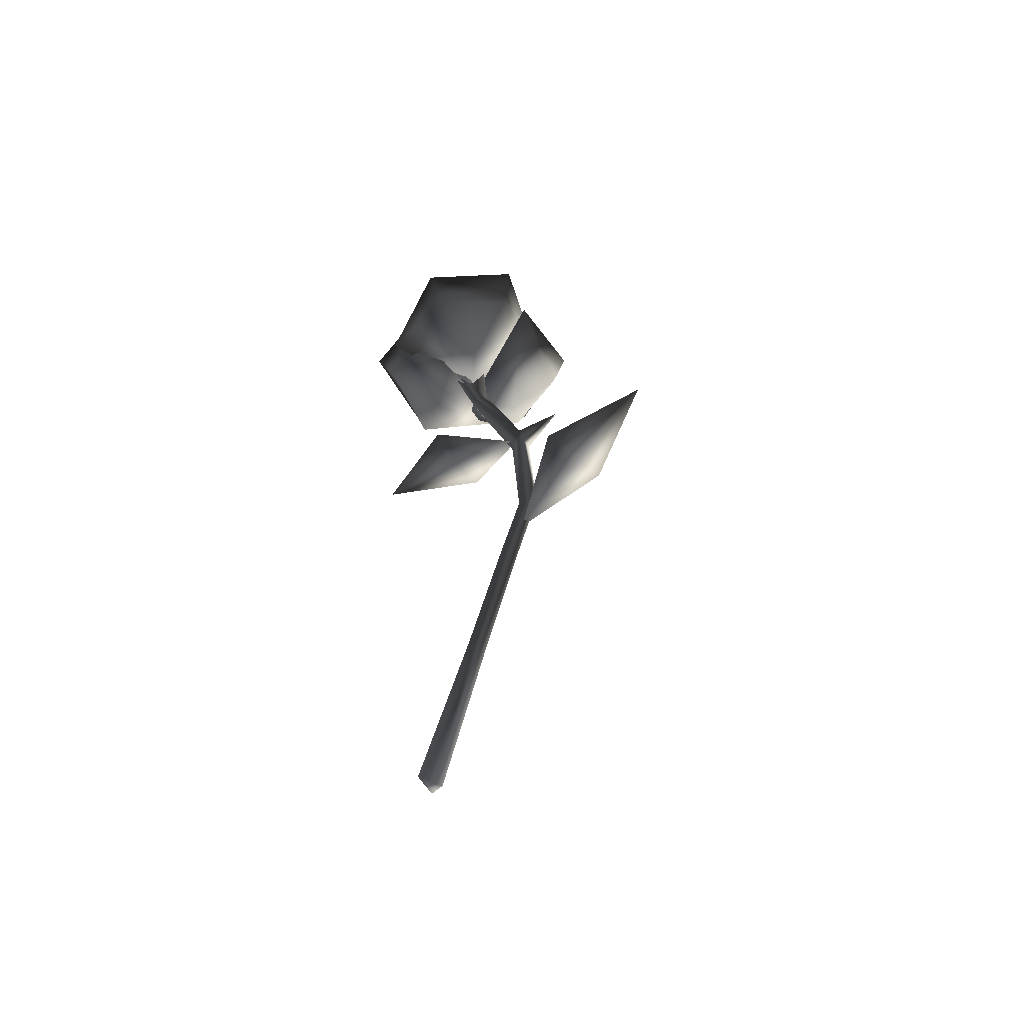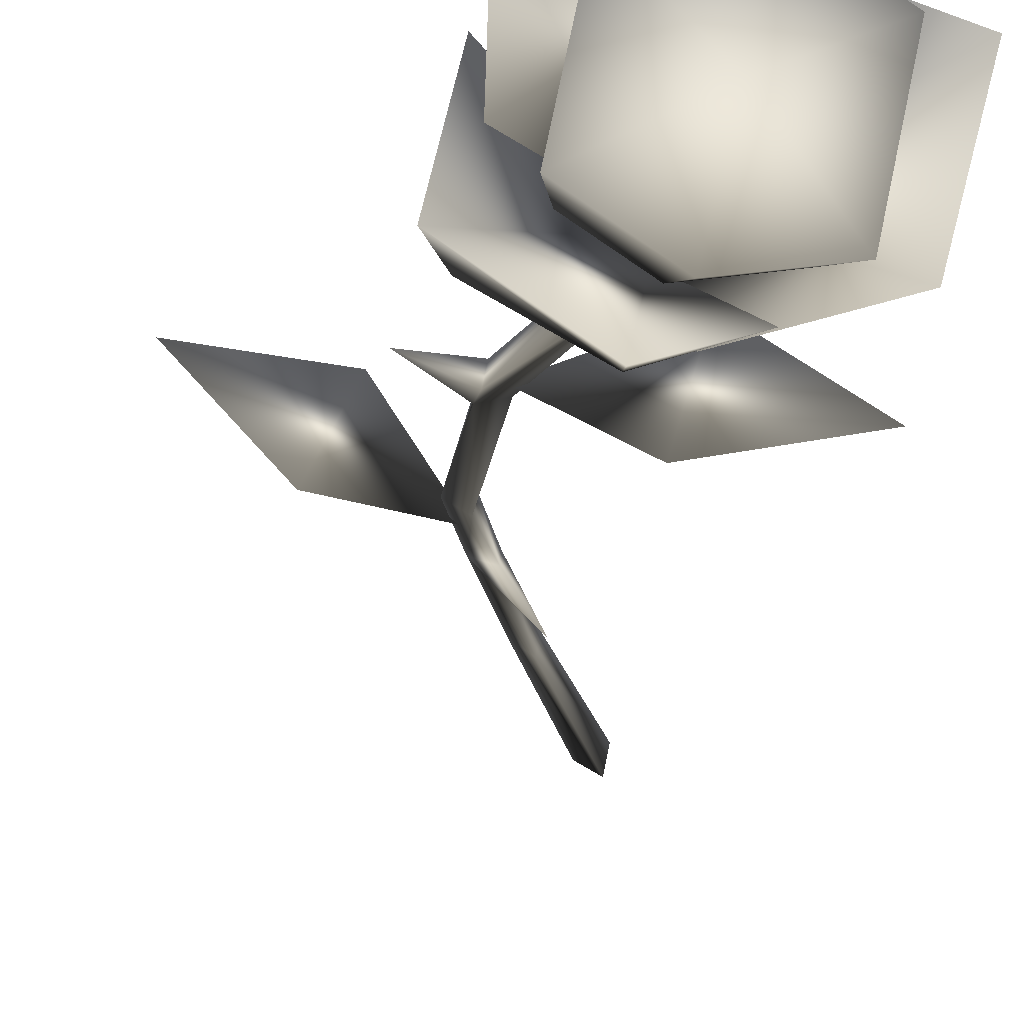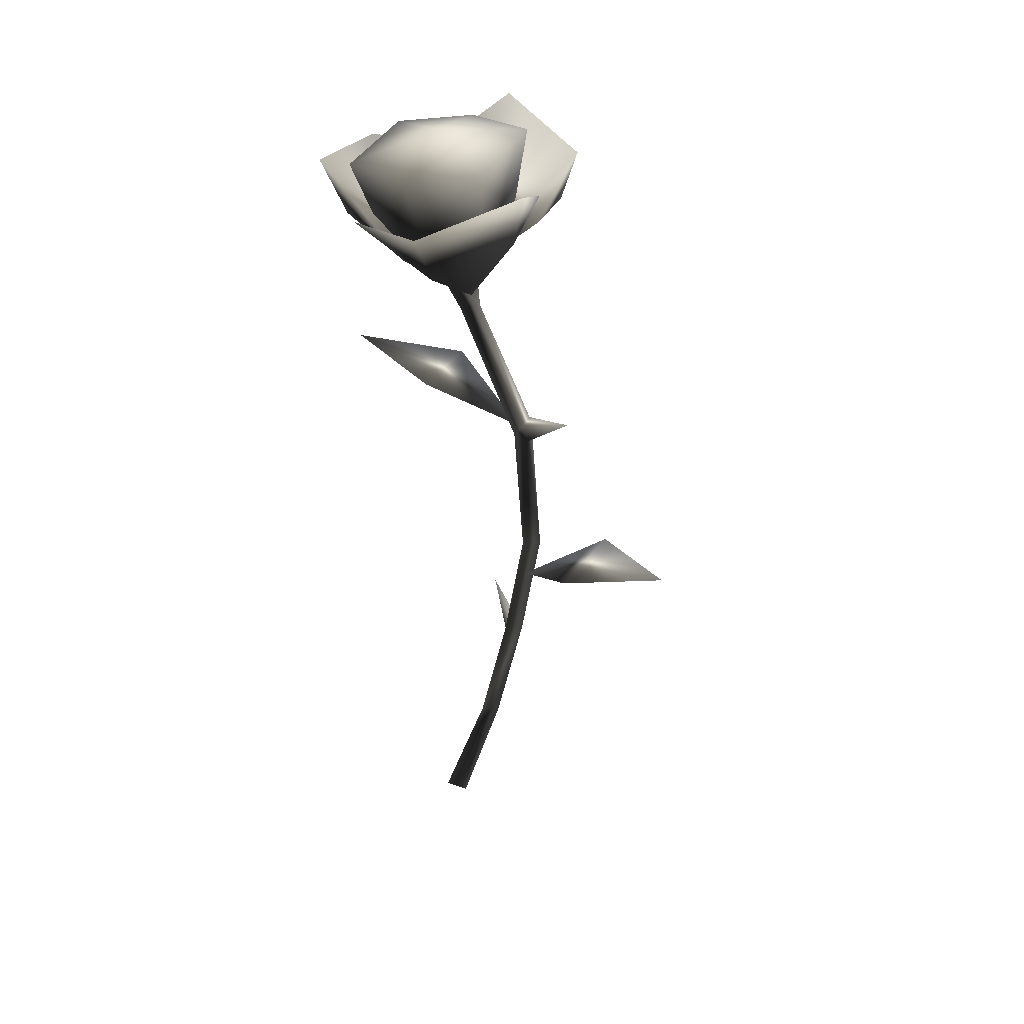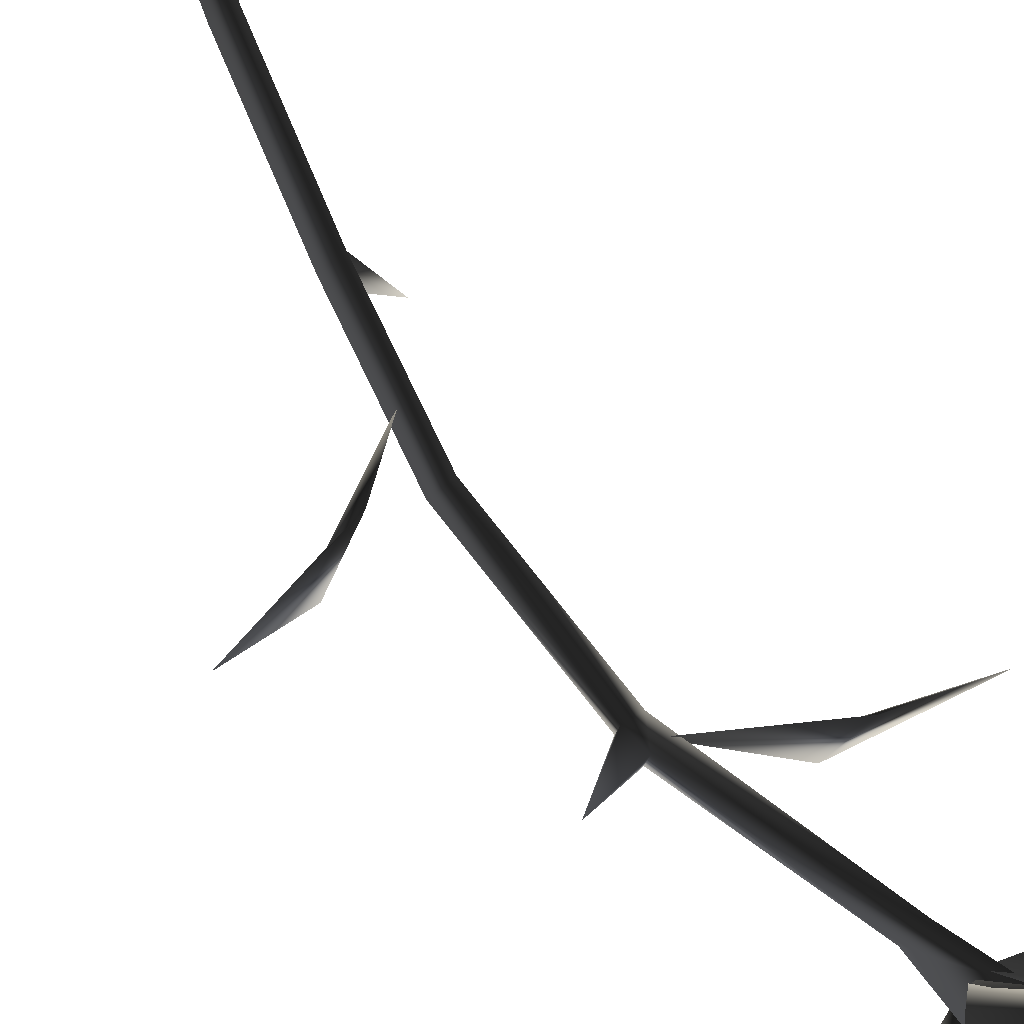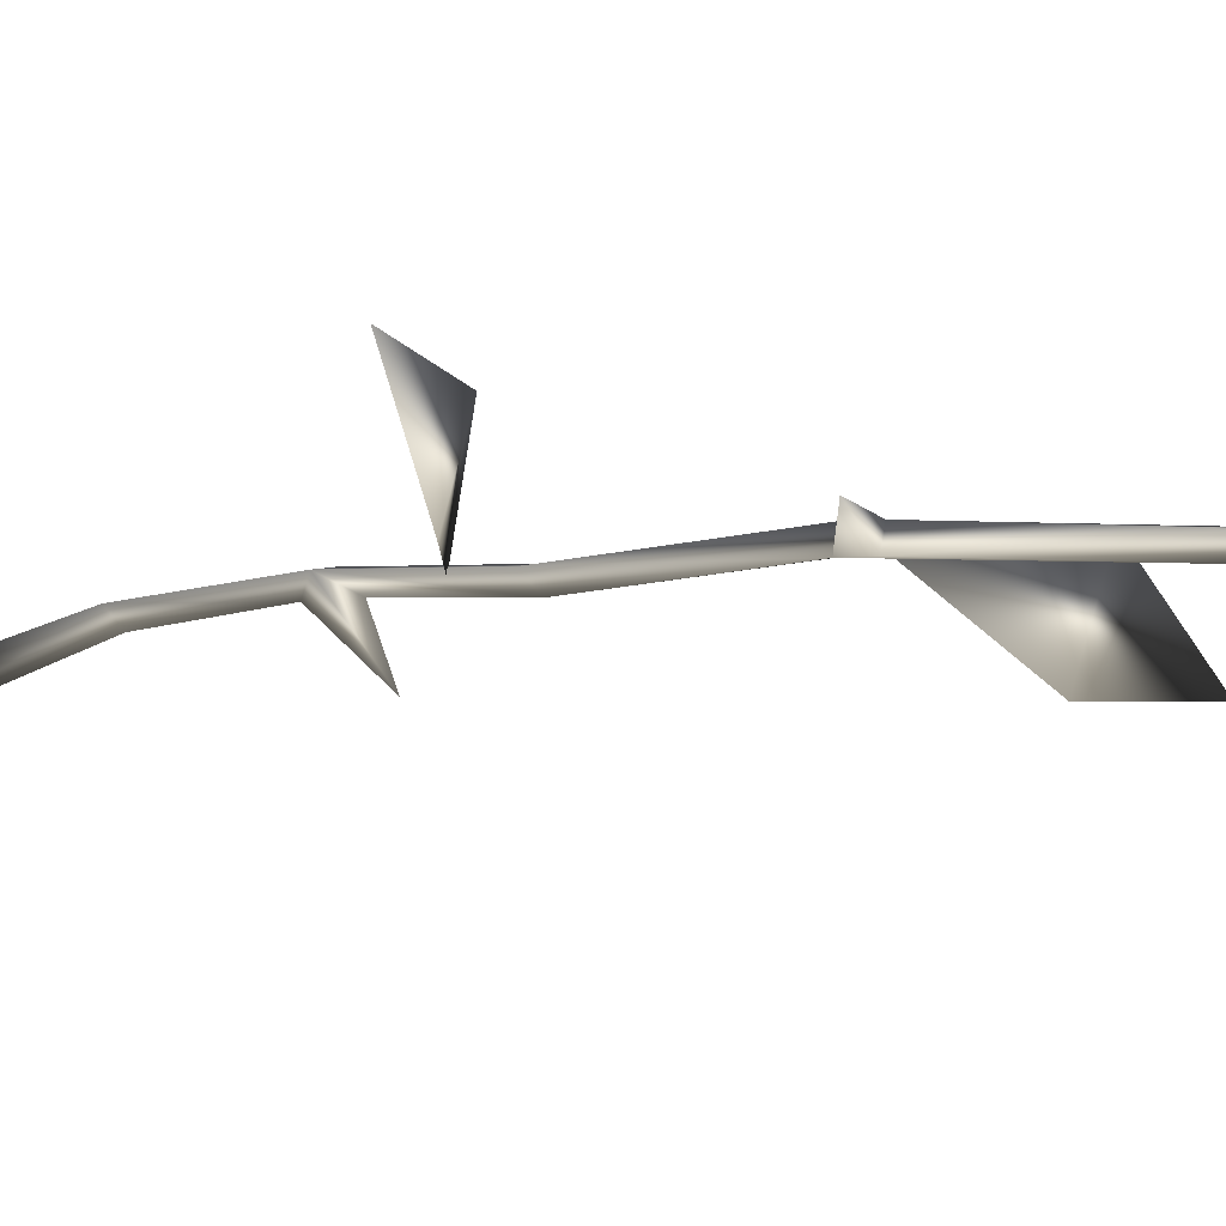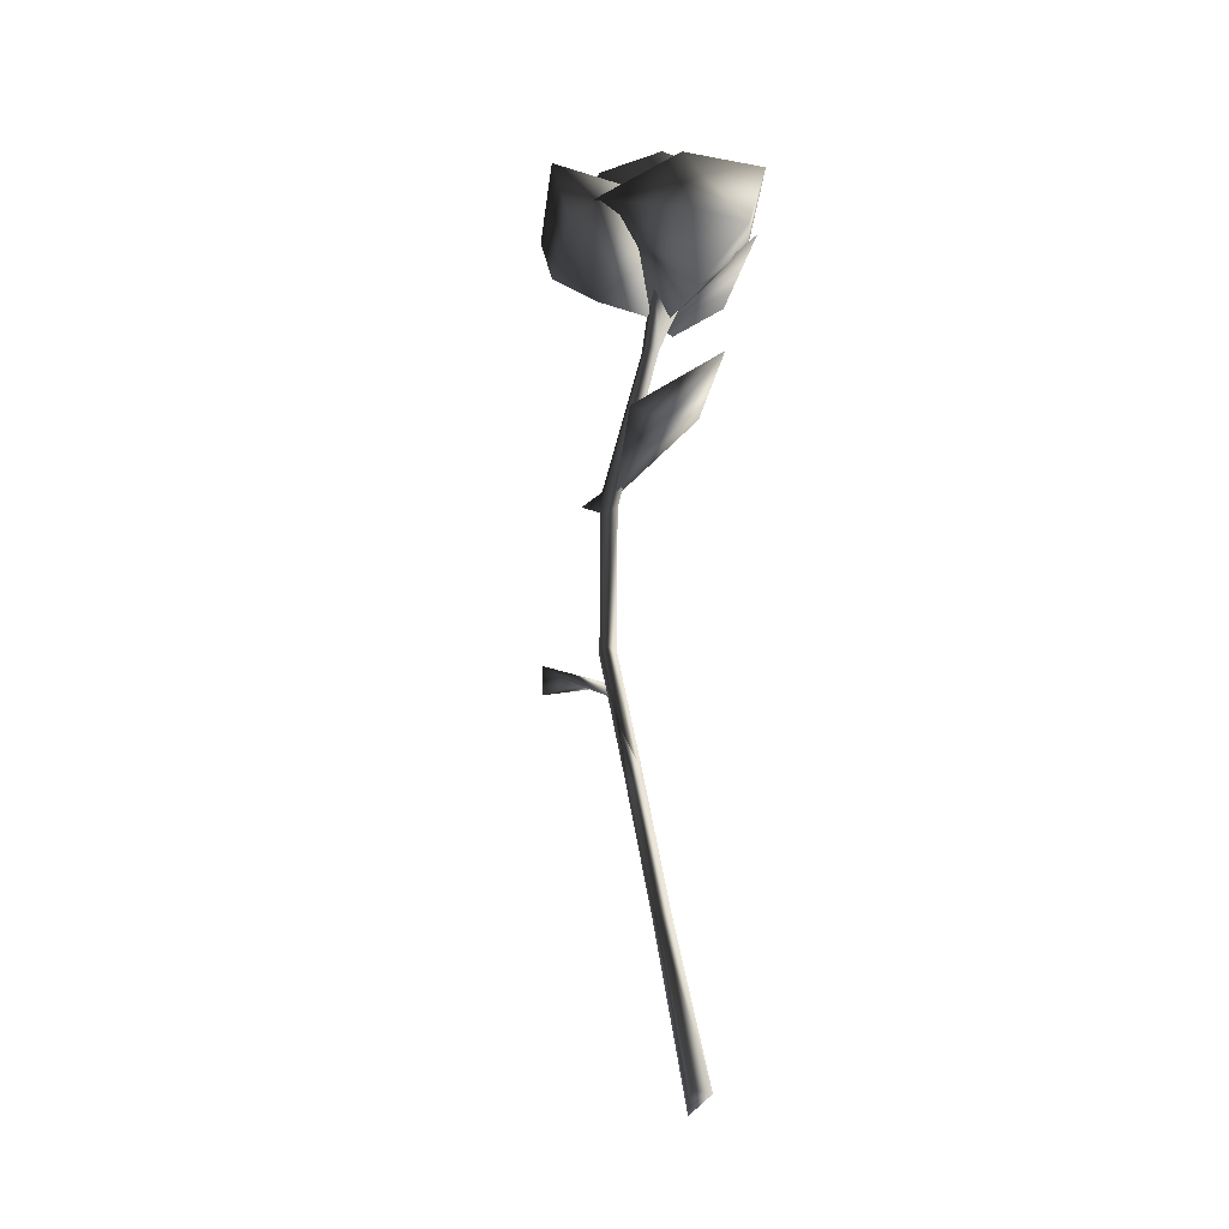
<metadata>
{"format":"obj","ext":"obj","renderer":"f3d","projection":"perspective","resolution":1024,"background":"white","views":[{"elev":-59.0,"azim":21.3,"up":"+Y"},{"elev":-21.6,"azim":177.9,"up":"+Z"},{"elev":44.2,"azim":11.4,"up":"+Y"},{"elev":69.9,"azim":146.6,"up":"+Z"},{"elev":-10.8,"azim":126.5,"up":"+Z"},{"elev":-30.6,"azim":-136.9,"up":"+Y"}]}
</metadata>
<code>
v -0.1383 -0.5865 -0.03822
v -0.09138 -0.6254 0.003728
v -0.1501 -0.5838 0.02098
v 0.06779 0.2284 -0.009202
v 0.0584 0.2737 0.0292
v -0.00617 0.3211 -0.1235
v 0.1089 0.2765 0.01751
v 0.06241 0.3238 -0.01451
v 0.1115 1.08 -0.06385
v 0.1032 1.082 -0.02233
v 0.2287 1.107 -0.02037
v 0.1204 1.024 -0.06014
v 0.1122 1.026 -0.01862
v -0.1524 1.168 -0.1003
v -0.1147 1.176 -0.2008
v 0.08217 1.06 -0.04509
v -0.1746 1.206 -0.00214
v -0.4062 1.219 -0.165
v 0.3154 0.6305 0.06124
v 0.2595 0.6431 0.1523
v 0.1103 0.4834 -0.01752
v 0.3502 0.6608 -0.03595
v 0.5451 0.7236 0.1599
v -0.141 1.988 -0.09133
v 0.01725 1.99 0.08918
v 0.07492 1.953 -0.19
v -0.1774 1.969 0.1244
v -0.3438 1.929 0.02286
v -0.09149 1.913 -0.2916
v -0.2862 1.891 -0.2564
v -0.07851 1.552 -0.05518
v 0.1311 1.835 -0.07187
v -0.02052 1.601 0.07544
v 0.09909 1.803 0.105
v 0.127 1.965 0.1338
v -0.1213 1.886 0.2534
v -0.08945 1.744 0.217
v -0.3222 1.802 0.09084
v -0.07851 1.552 -0.05518
v -0.07746 1.551 -0.07377
v -0.1966 1.799 -0.2938
v 0.01248 1.588 -0.1896
v -0.02218 1.769 -0.3381
v -0.01587 1.924 -0.3989
v 0.2034 1.88 -0.2192
v 0.1632 1.736 -0.211
v 0.1484 1.832 0.04221
v -0.07746 1.551 -0.07377
v -0.3642 1.766 0.004984
v -0.4287 1.919 0.003778
v -0.3623 1.839 -0.2634
v -0.3305 1.702 -0.2106
v -0.1015 1.793 -0.3235
v -0.238 1.578 -0.06507
v -0.0928 1.552 -0.0313
v -0.249 1.821 0.1353
v -0.0928 1.552 -0.0313
v -0.1366 1.748 0.1056
v -0.1774 1.969 0.1244
v -0.3438 1.929 0.02286
v 0.01725 1.99 0.08918
v 0.007804 1.764 0.07948
v 0.07492 1.953 -0.19
v 0.05057 1.736 -0.1276
v -0.07285 1.707 -0.2029
v -0.0773 1.553 -0.03657
v -0.2172 1.691 -0.1768
v -0.26 1.719 0.03029
v -0.09149 1.913 -0.2916
v -0.2862 1.891 -0.2564
v 0.1089 0.2765 0.01751
v 0.06241 0.3238 -0.01451
v 0.1108 0.6237 -0.05667
v 0.154 0.6188 -0.02671
v 0.1204 1.024 -0.06014
v 0.1122 1.026 -0.01862
v 0.0584 0.2737 0.0292
v 0.06779 0.2284 -0.009202
v -0.007965 -0.12 0.003915
v -0.01624 -0.1181 0.04544
v -0.1501 -0.5838 0.02098
v -0.09138 -0.6254 0.003728
v 0.03429 -0.1211 0.03402
v -0.1383 -0.5865 -0.03822
v 0.1036 0.616 -0.01502
v 0.06994 1.021 -0.04845
v 0.1032 1.082 -0.02233
v -0.08051 1.458 -0.04683
v -0.1378 1.629 -0.004631
v -0.02741 1.466 -0.05789
v -0.123 1.633 -0.1075
v -0.07223 1.456 -0.08836
v -0.033 1.643 -0.03393
v 0.1115 1.08 -0.06385
g GILNEAS_ROSE_01
o GILNEAS_ROSE_010
f 1 2 3
f 4 5 6
f 7 4 6
f 8 7 6
f 5 8 6
f 9 10 11
f 12 9 11
f 13 12 11
f 10 13 11
f 14 15 16
f 14 16 17
f 18 14 17
f 14 18 15
f 15 18 17
f 16 15 17
f 19 20 21
f 19 21 22
f 23 19 22
f 19 23 20
f 20 23 22
f 21 20 22
f 24 25 26
f 24 27 25
f 28 27 24
f 26 29 24
f 30 24 29
f 30 28 24
f 31 32 33
f 34 35 36
f 36 37 34
f 33 34 37
f 33 37 38
f 31 33 38
f 38 37 36
f 39 38 36
f 39 36 35
f 32 39 35
f 32 35 34
f 33 32 34
f 40 41 42
f 43 44 45
f 45 46 43
f 42 43 46
f 42 46 47
f 40 42 47
f 47 46 45
f 48 47 45
f 48 45 44
f 41 48 44
f 41 44 43
f 42 41 43
f 49 50 51
f 51 52 49
f 53 52 51
f 54 52 53
f 55 54 53
f 55 56 54
f 54 49 52
f 54 56 49
f 56 50 49
f 56 57 50
f 57 51 50
f 57 53 51
f 58 59 60
f 61 59 58
f 58 62 61
f 63 61 62
f 62 64 63
f 63 64 65
f 66 65 64
f 66 67 65
f 66 68 67
f 65 69 63
f 70 69 65
f 65 67 70
f 60 70 67
f 67 68 60
f 60 68 58
f 66 58 68
f 66 62 58
f 66 64 62
f 71 72 73
f 73 74 71
f 75 74 73
f 74 75 76
f 77 78 79
f 79 80 77
f 81 80 79
f 80 81 82
f 78 71 83
f 83 79 78
f 84 79 83
f 79 84 81
f 83 82 84
f 82 83 80
f 80 83 71
f 71 77 80
f 77 71 74
f 74 85 77
f 85 74 76
f 76 86 85
f 76 87 86
f 87 88 86
f 89 88 90
f 88 89 91
f 88 92 86
f 91 92 88
f 90 92 91
f 91 93 90
f 90 93 89
f 72 77 85
f 85 73 72
f 85 86 73
f 73 86 75
f 86 92 75
f 92 94 75
f 92 90 94
f 94 90 87
f 87 90 88

</code>
